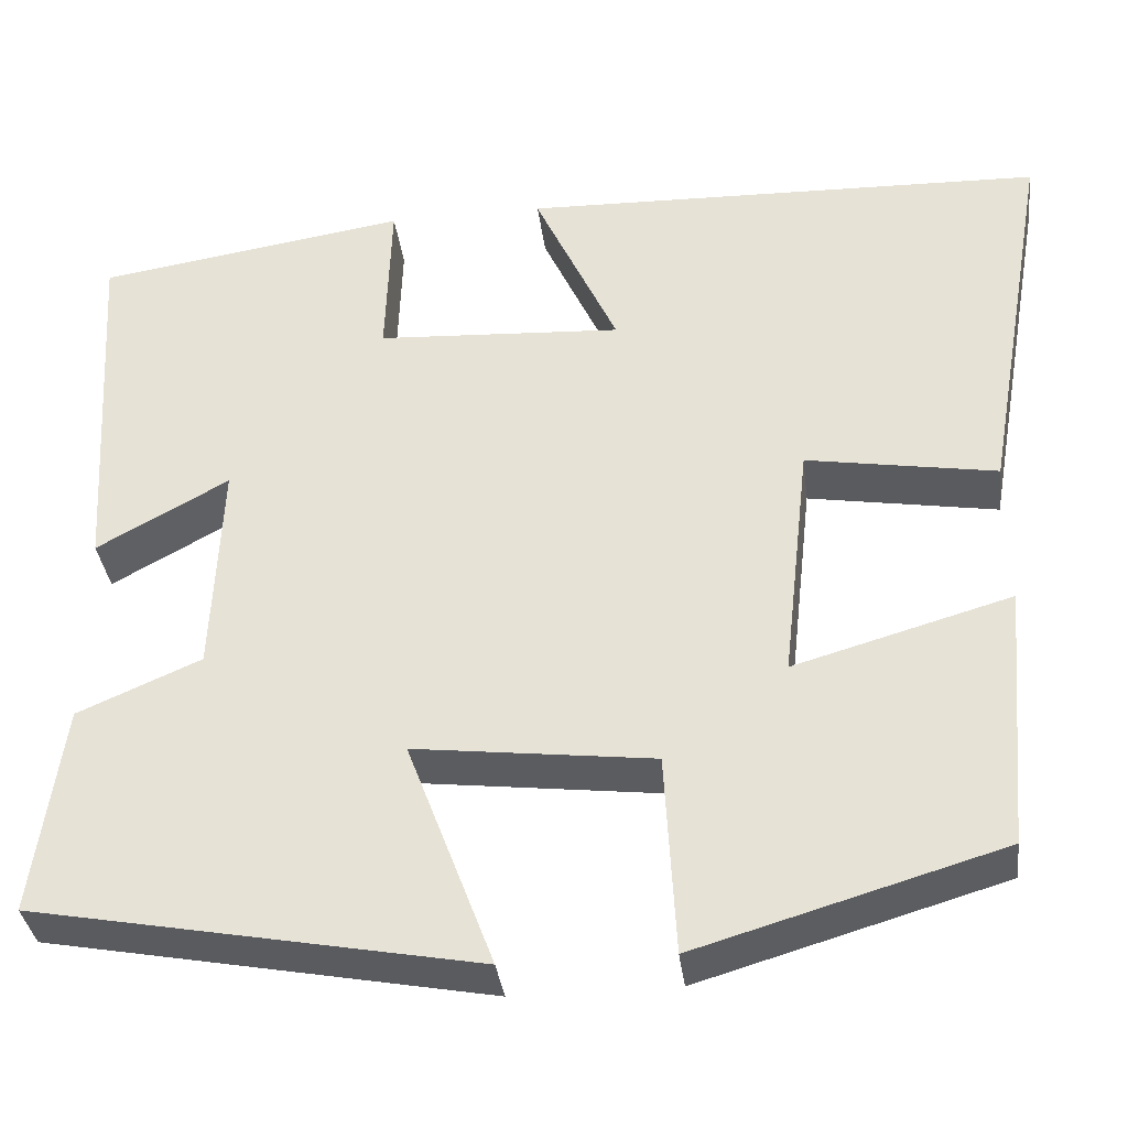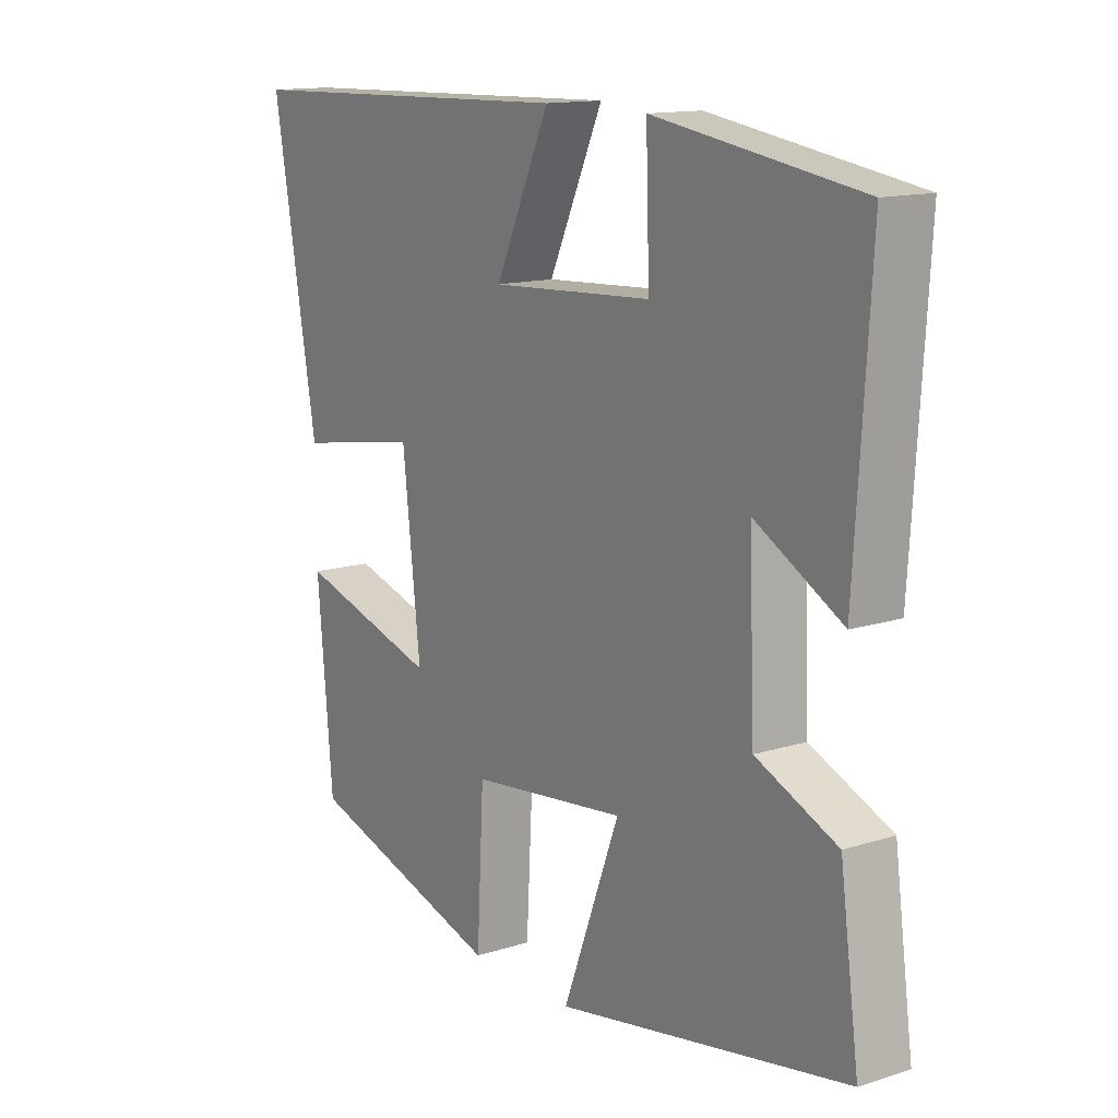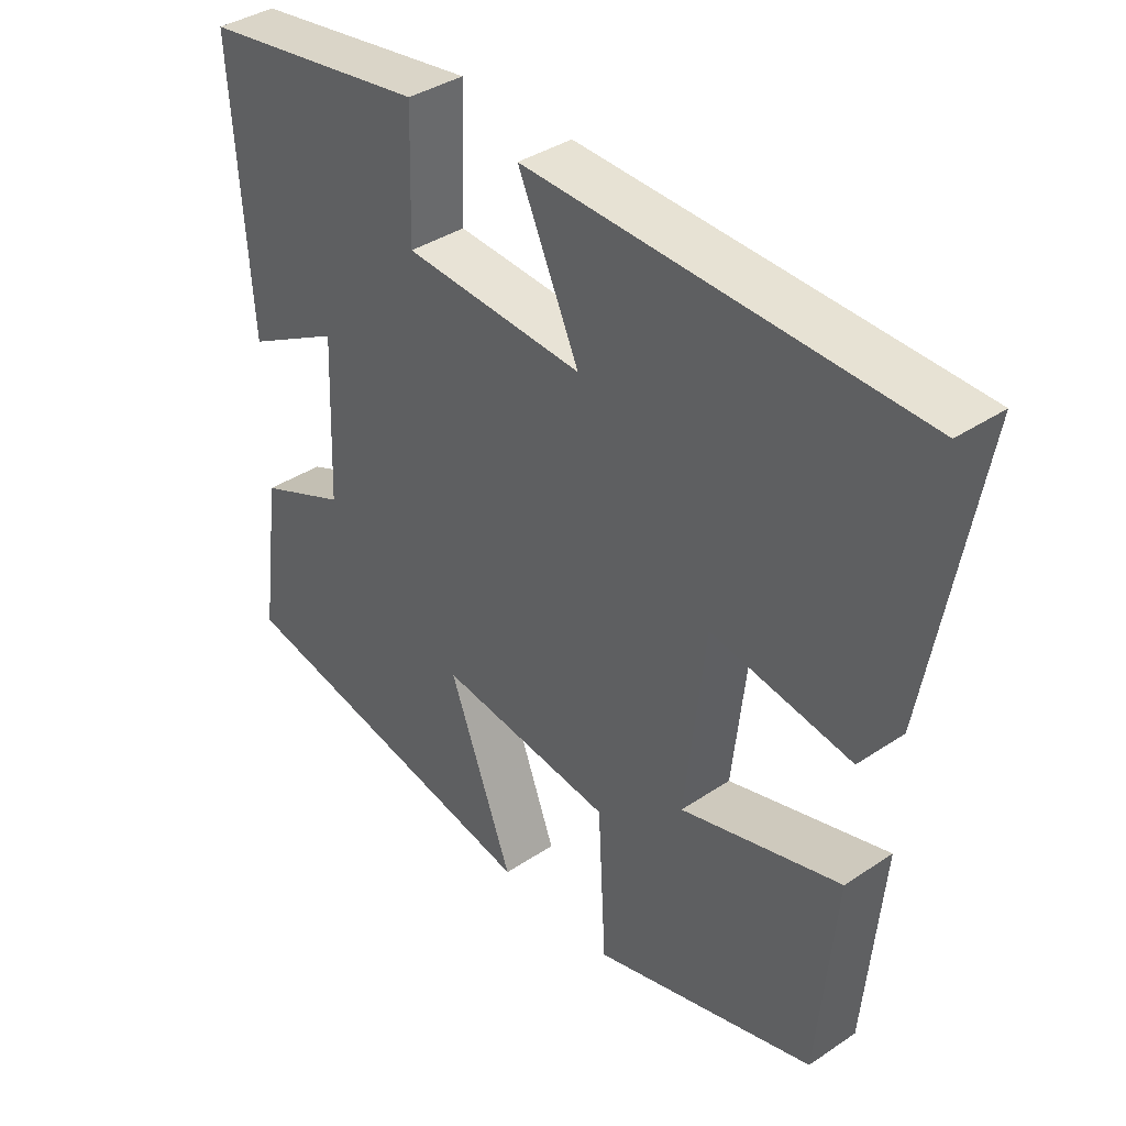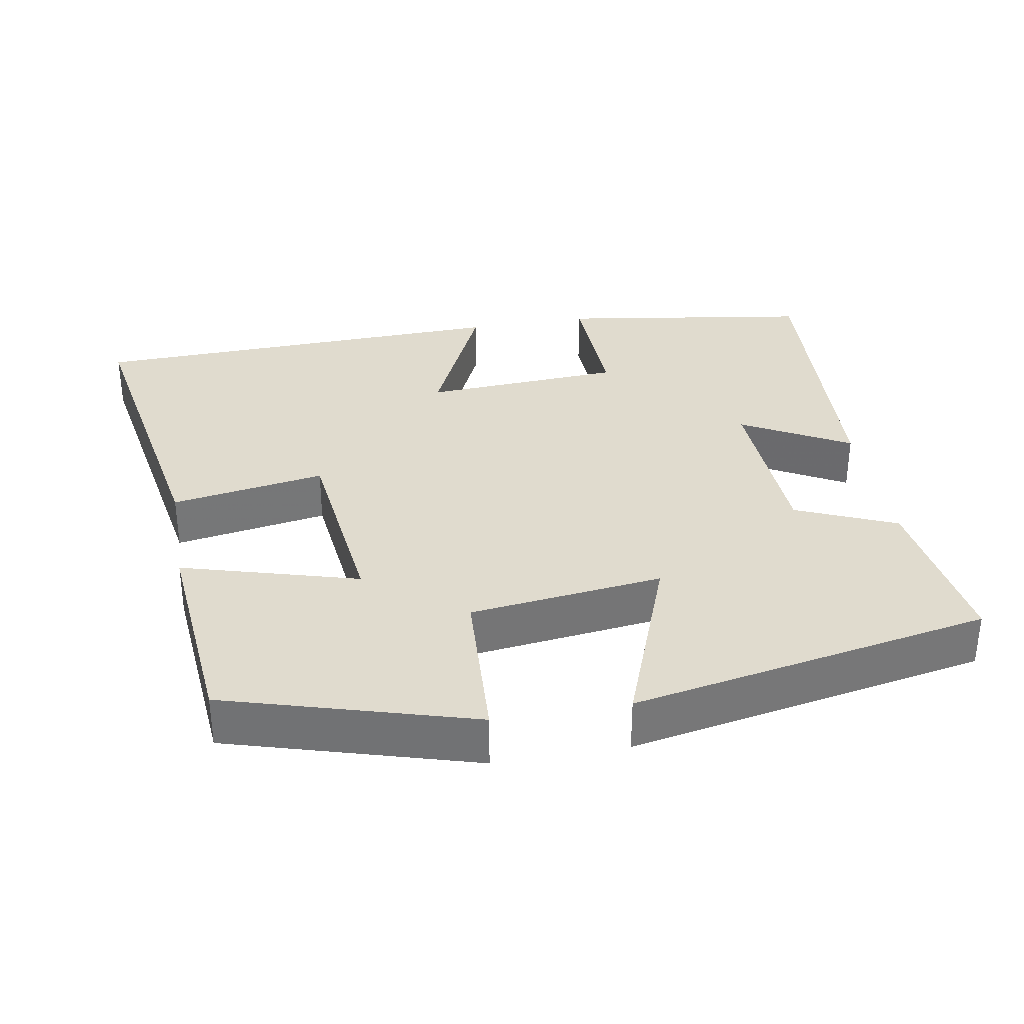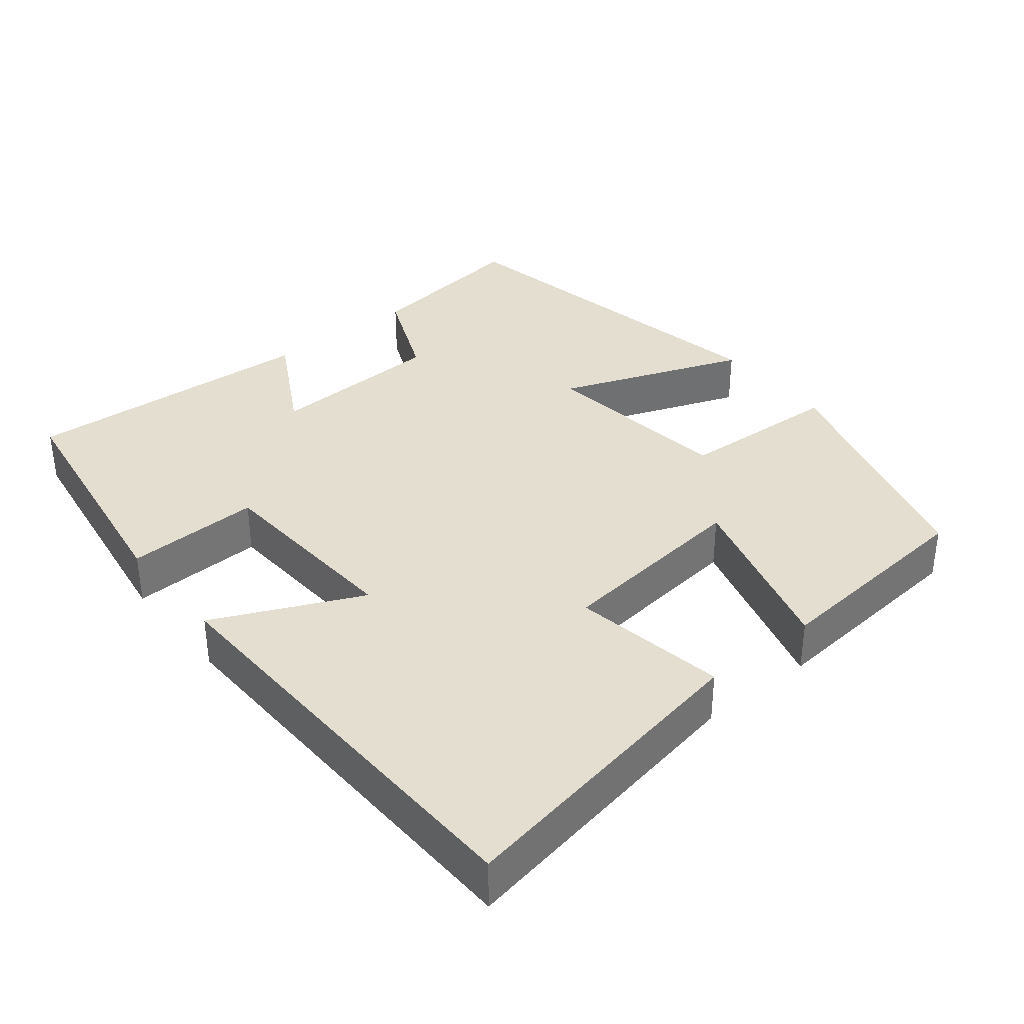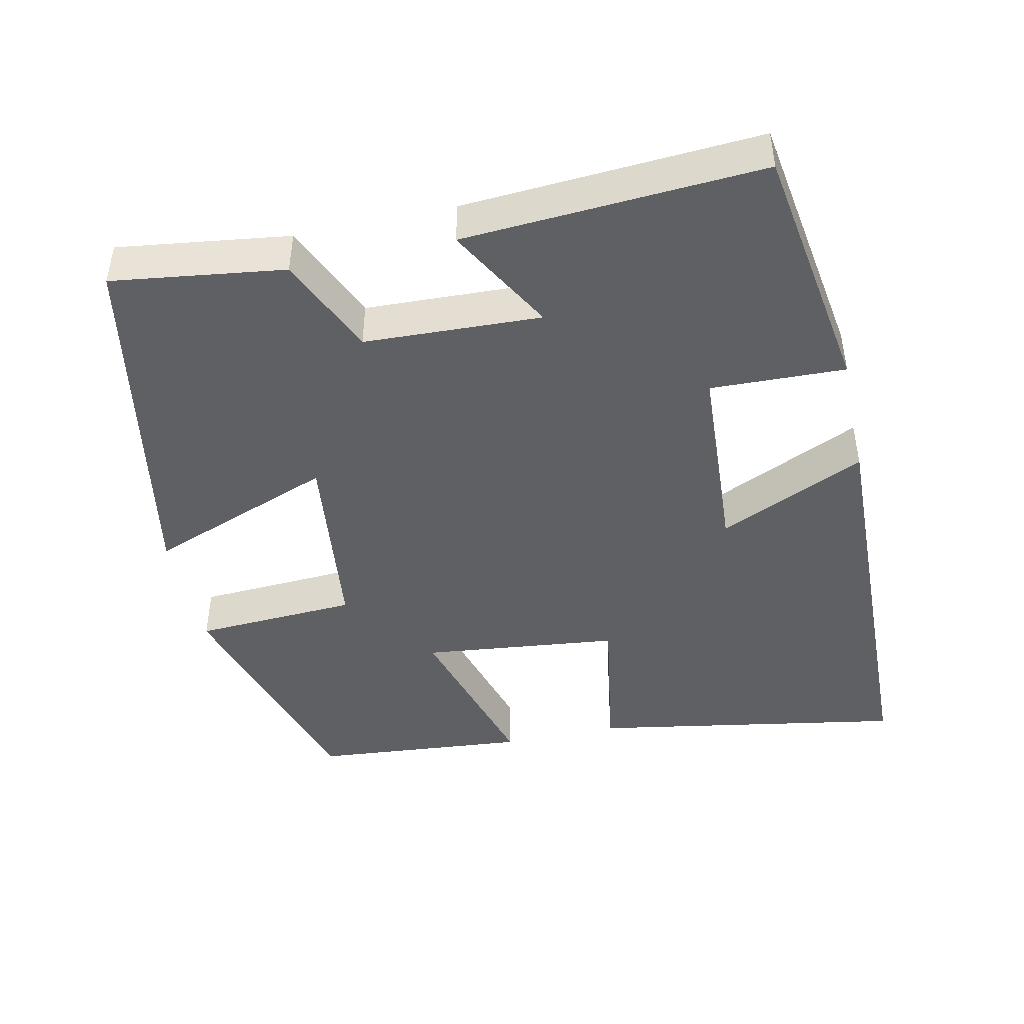
<metadata>
{"format":"obj","ext":"obj","renderer":"f3d","projection":"perspective","resolution":1024,"background":"white","views":[{"elev":-35.6,"azim":7.1,"up":"+Z"},{"elev":13.9,"azim":-124.9,"up":"+Z"},{"elev":38.1,"azim":49.7,"up":"+Z"},{"elev":33.6,"azim":170.0,"up":"+Y"},{"elev":35.8,"azim":51.0,"up":"+Y"},{"elev":-44.8,"azim":-77.6,"up":"+Y"}]}
</metadata>
<code>
v 0.575 0.07 0.483
v 0.5 0.07 0.056
v 0.29 0.07 0.091
v 0.26 0.07 -0.177
v 0.5 0.07 -0.108
v 0.474 0.07 -0.401
v 0.138 0.07 -0.5
v 0.126 0.07 -0.278
v -0.138 0.07 -0.246
v -0.042 0.07 -0.5
v -0.532 0.07 -0.408
v -0.5 0.07 -0.175
v -0.364 0.07 -0.116
v -0.354 0.07 0.124
v -0.5 0.07 0.043
v -0.525 0.07 0.447
v -0.18 0.07 0.5
v -0.186 0.07 0.316
v 0.086 0.07 0.3
v -0.006 0.07 0.5
v 0.575 0 0.483
v 0.5 0 0.056
v 0.29 0 0.091
v 0.26 0 -0.177
v 0.5 0 -0.108
v 0.474 0 -0.401
v 0.138 0 -0.5
v 0.126 0 -0.278
v -0.138 0 -0.246
v -0.042 0 -0.5
v -0.532 0 -0.408
v -0.5 0 -0.175
v -0.364 0 -0.116
v -0.354 0 0.124
v -0.5 0 0.043
v -0.525 0 0.447
v -0.18 0 0.5
v -0.186 0 0.316
v 0.086 0 0.3
v -0.006 0 0.5
f 1 2 3
f 20 1 3
f 19 20 3
f 18 19 3 4
f 16 17 18
f 15 16 18
f 14 15 18
f 13 14 18 4
f 11 12 13
f 10 11 13
f 9 10 13
f 8 9 13 4
f 6 7 8
f 5 6 8
f 4 5 8
f 23 22 21
f 23 21 40
f 23 40 39
f 24 23 39 38
f 38 37 36
f 38 36 35
f 38 35 34
f 24 38 34 33
f 33 32 31
f 33 31 30
f 33 30 29
f 24 33 29 28
f 28 27 26
f 28 26 25
f 28 25 24
f 1 21 22 2
f 2 22 23 3
f 3 23 24 4
f 4 24 25 5
f 5 25 26 6
f 6 26 27 7
f 7 27 28 8
f 8 28 29 9
f 9 29 30 10
f 10 30 31 11
f 11 31 32 12
f 12 32 33 13
f 13 33 34 14
f 14 34 35 15
f 15 35 36 16
f 16 36 37 17
f 17 37 38 18
f 18 38 39 19
f 19 39 40 20
f 20 40 21 1

</code>
